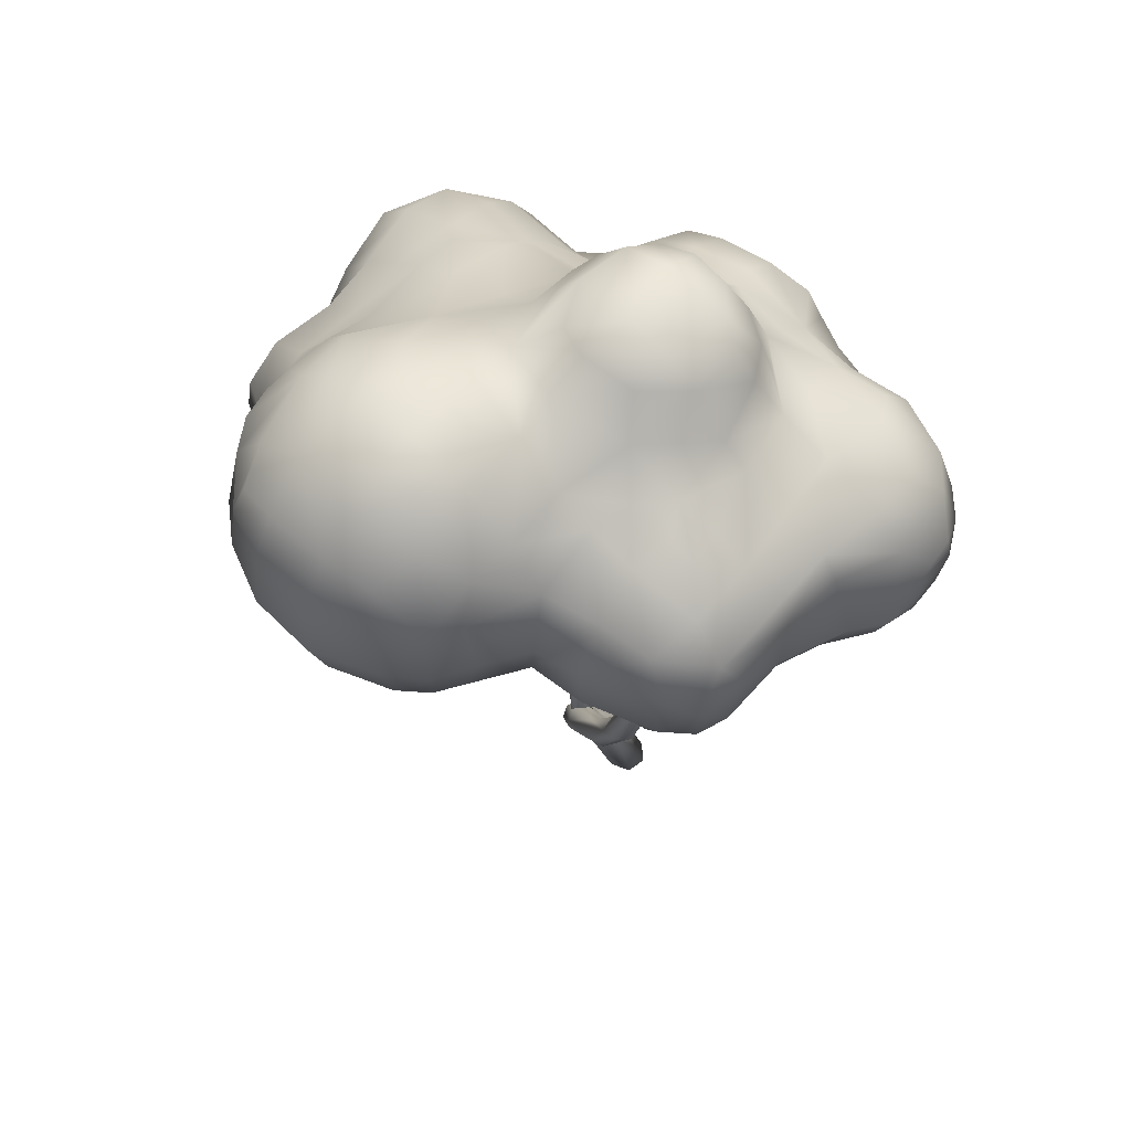
<metadata>
{"format":"obj","ext":"obj","renderer":"f3d","projection":"perspective","resolution":1024,"background":"white","views":[{"elev":62.7,"azim":-139.8,"up":"+Y"}]}
</metadata>
<code>
o Sphere
v -1.265 3.232 1.021
v -1.322 3.19 0.8132
v -1.647 3.591 0.7214
v -1.665 3.841 0.778
v -1.341 3.438 1.087
v -1.412 3.841 1.148
v -1.501 3.408 0.819
v -1.553 3.841 0.9924
v -1.352 3.17 0.4106
v -1.28 3.237 0.1761
v -1.654 3.59 0.5
v -1.68 3.821 0.4519
v -1.544 3.423 0.3107
v -1.653 3.816 0.2271
v -1.365 3.476 0.01749
v -1.512 3.816 0.04817
v -0.3191 3.074 1.417
v -0.3958 3.438 1.497
v -0.3543 3.862 1.466
v -0.08509 2.844 1.397
v -0.1526 3.07 1.538
v 0.226 2.898 1.486
v 0.2285 3.143 1.614
v -0.1673 3.438 1.624
v -0.1385 3.851 1.581
v 0.232 3.438 1.717
v 0.2243 3.841 1.671
v -1.056 3.203 1.055
v -1.056 3.095 0.8132
v -0.4375 2.84 1.072
v -0.5919 3.069 1.175
v -0.4589 2.827 0.8132
v -0.6602 2.941 0.8132
v -1.056 3.438 1.214
v -1.056 3.841 1.327
v -0.6821 3.438 1.342
v -0.6709 3.855 1.374
v -1.056 3.057 0.4106
v -1.049 3.176 0.1228
v -0.4168 2.869 0.4497
v -0.6177 2.952 0.434
v -0.6529 3.146 0.1106
v -1.056 3.377 -0.1002
v -0.6529 3.331 -0.09068
v -0.1978 2.749 1.141
v -0.1912 2.686 0.8132
v 0.2022 2.702 1.212
v 0.1524 2.574 0.8132
v -0.1575 2.739 0.4289
v -0.07937 2.779 0.2035
v -0.2437 3.042 0.09677
v 0.1524 2.651 0.4106
v 0.1524 2.785 0.1482
v 0.1524 3.036 -0.03288
v -0.2332 3.439 -0.1216
v 0.1221 3.414 -0.1742
v -1.659 4.087 0.717
v -1.322 4.239 1.071
v -1.488 4.27 0.8669
v -1.313 4.5 0.6979
v -1.674 4.099 0.5438
v -1.554 4.3 0.3908
v -1.34 4.501 0.4106
v -1.376 4.283 0.0232
v -1.276 4.457 0.03339
v -0.0636 4.125 1.515
v 0.2229 4.154 1.51
v -0.9772 4.243 1.219
v -0.9213 4.44 1.059
v -1.052 4.57 0.8455
v -0.627 4.274 1.17
v -0.6097 4.453 1.024
v -0.6336 4.59 0.7172
v -0.975 4.624 0.4177
v -0.9978 4.61 0.01914
v -0.6481 4.711 0.4467
v -0.7271 4.764 0.007902
v -0.5062 5.049 0.3393
v -0.4198 5.235 0.297
v -0.5902 4.972 -0.01039
v -0.3861 5.242 -0.000324
v -0.2482 4.272 1.214
v -0.2107 4.441 1.019
v -0.2515 4.664 0.817
v 0.2148 4.358 1.27
v 0.1524 4.467 1.08
v 0.1524 4.668 0.9102
v -0.1885 5.049 0.6829
v -0.0817 5.273 0.6016
v 0.1524 5.049 0.7337
v 0.1524 5.279 0.6367
v -0.446 4.752 0.6051
v -0.3898 5.049 0.5406
v -0.2445 5.334 0.3979
v -0.1919 5.362 0.000356
v 0.1524 5.413 0.4106
v 0.09481 5.413 0.03127
v -1.272 3.621 -0.3552
v -1.331 3.801 -0.3552
v -1.279 3.613 -0.6851
v -1.327 3.825 -0.8105
v -1.256 3.815 -0.9937
v -1.096 3.511 -0.3552
v -1.078 3.521 -0.8105
v -0.6529 3.377 -0.3948
v -0.6529 3.392 -0.7974
v -0.9588 3.575 -1.066
v -1.078 3.825 -1.129
v -0.6529 3.547 -1.096
v -0.6529 3.841 -1.264
v -0.2332 3.536 -0.4039
v -0.2378 3.518 -0.8377
v 0.0962 3.546 -0.4359
v 0.1152 3.499 -0.7571
v -0.2153 3.581 -1.164
v -0.3011 3.801 -1.263
v -0.06699 3.619 -1.438
v -0.119 3.864 -1.584
v 0.1524 3.431 -1.2
v 0.167 3.55 -1.584
v -0.008786 3.879 -1.761
v 0.311 3.615 -1.827
v 0.167 3.864 -1.881
v -1.34 4.283 -0.355
v -1.276 4.473 -0.3285
v -1.364 4.223 -0.7497
v -1.272 4.467 -0.8543
v -1.284 4.165 -1.034
v -1.057 4.657 -0.3816
v -1.053 4.654 -0.8011
v -0.6259 4.758 -0.8272
v -0.853 4.844 -0.4091
v -0.8689 4.819 -0.6166
v -0.6122 4.908 -0.4115
v -0.6916 4.866 -0.6151
v -1.091 4.277 -1.139
v -0.9804 4.539 -1.083
v -0.6529 4.244 -1.29
v -0.6529 4.581 -1.122
v -0.4281 4.883 -0.5916
v -0.3343 4.8 -0.8044
v -0.2538 5.061 -0.4037
v -0.1512 5.31 -0.2518
v -0.109 4.935 -0.7974
v 0.2263 5.17 -0.4852
v 0.174 5.35 -0.2804
v 0.1607 5.147 -0.7843
v 0.3392 5.282 -0.9635
v -0.3875 4.244 -1.342
v -0.3326 4.659 -1.208
v -0.2102 4.244 -1.603
v -0.147 4.647 -1.615
v -0.03646 4.648 -1.791
v -0.1307 4.952 -1.2
v -0.0961 4.909 -1.488
v 0.09572 5.153 -1.2
v 0.297 5.274 -1.2
v 0.1641 5.045 -1.591
v 0.3314 5.259 -1.425
v -0.07295 4.244 -1.83
v 0.1524 4.244 -1.974
v 0.1396 4.647 -1.909
v 0.2653 4.912 -1.856
v 0.5557 2.935 1.452
v 0.5553 3.163 1.574
v 0.8278 3.227 1.48
v 0.555 3.438 1.671
v 0.555 3.841 1.619
v 0.8588 3.438 1.508
v 0.8269 3.841 1.479
v 0.5555 2.745 1.226
v 0.555 2.632 0.8132
v 0.8214 2.84 1.071
v 0.9012 3.022 1.226
v 0.837 2.77 0.8132
v 1 3.008 0.9144
v 1.078 3.403 1.198
v 1.034 3.835 1.198
v 1.126 3.241 1.041
v 1.125 3.965 0.9358
v 0.5778 2.726 0.3861
v 0.7705 2.822 0.3698
v 0.4588 2.795 0.1615
v 0.573 3.03 -0.01191
v 0.9518 2.923 0.3861
v 0.9577 3.031 0.007902
v 0.5531 3.249 -0.2996
v 1.408 3.236 1.002
v 1.389 3.12 0.8484
v 1.656 3.267 1.022
v 1.774 3.092 0.8431
v 1.37 3.398 1.101
v 1.327 3.733 1.054
v 1.327 3.894 0.9548
v 1.675 3.422 1.095
v 1.715 3.74 1.086
v 1.938 3.427 1.006
v 1.763 3.956 0.9656
v 1.379 2.913 0.438
v 1.379 2.953 0.02824
v 1.775 2.952 0.4338
v 1.775 2.97 0.02841
v 2.078 3.129 0.7288
v 1.985 3.693 1.026
v 2.198 3.423 0.8126
v 2.185 3.802 0.833
v 2.306 3.555 0.627
v 2.304 3.744 0.6158
v 2.147 3.063 0.4106
v 2.104 3.106 0.007902
v 2.349 3.281 0.4106
v 2.31 3.938 0.4106
v 2.292 3.402 0.006129
v 2.255 3.853 0.006129
v 2.388 3.482 0.4106
v 2.368 3.79 0.4106
v 2.36 3.555 0.1866
v 2.34 3.753 0.1891
v 0.555 4.121 1.482
v 0.7736 4.062 1.431
v 0.5606 4.329 1.21
v 0.5547 4.438 0.9423
v 0.506 4.618 0.8081
v 0.8443 4.136 1.216
v 0.9613 4.288 0.7742
v 0.9319 4.437 0.6056
v 0.4325 5.049 0.6627
v 0.3473 5.238 0.5948
v 0.7099 4.489 0.6891
v 0.688 4.646 0.5505
v 0.841 4.617 0.4641
v 0.979 4.798 0.007902
v 0.6423 5.061 0.4096
v 0.4471 5.32 0.4106
v 0.6465 5.112 0.05881
v 0.4884 5.353 0.07237
v 0.763 4.879 0.337
v 0.7777 4.92 0.007902
v 1.322 4.256 0.7136
v 1.296 4.422 0.5704
v 1.763 4.159 0.7643
v 1.322 4.522 0.4007
v 1.36 4.655 0.007902
v 1.741 4.347 0.4007
v 1.592 4.477 0.2599
v 1.818 4.315 0.007902
v 1.617 4.503 0.007902
v 2.051 4.11 0.7018
v 2.109 4.156 0.4106
v 2.058 4.113 0.007902
v 0.9577 3.177 -0.3479
v 0.5542 3.312 -0.559
v 0.555 3.32 -0.7974
v 0.9577 3.272 -0.5492
v 0.9577 3.305 -0.7974
v 0.555 3.287 -1.2
v 0.555 3.421 -1.603
v 0.9577 3.322 -1.2
v 0.9907 3.494 -1.638
v 1.013 3.621 -1.821
v 1.36 3.144 -0.3211
v 1.763 3.14 -0.2646
v 1.36 3.305 -0.5225
v 1.36 3.419 -0.7974
v 1.763 3.331 -0.4659
v 1.763 3.475 -0.7974
v 1.379 3.521 -1.17
v 1.56 3.828 -1.38
v 1.257 3.56 -1.527
v 1.387 3.805 -1.636
v 1.727 3.582 -1.1
v 1.742 3.833 -1.216
v 0.555 3.588 -1.852
v 0.555 3.841 -2.003
v 0.9821 3.816 -1.944
v 1.25 3.916 -1.873
v 2.02 3.186 -0.2307
v 2.061 3.475 -0.3799
v 2.127 3.807 -0.3641
v 2.024 3.524 -0.7537
v 2.13 3.831 -0.7632
v 1.945 3.615 -0.99
v 2.055 3.841 -1.057
v 1.144 4.877 -0.3713
v 0.5643 5.161 -0.4004
v 0.3707 5.326 -0.1978
v 0.555 5.25 -0.6925
v 0.555 5.3 -0.915
v 0.9234 4.984 -0.3807
v 0.997 5.219 -0.7616
v 0.8261 5.293 -0.9689
v 0.555 5.32 -1.2
v 0.555 5.161 -1.666
v 0.555 5.276 -1.465
v 1.161 5.222 -1.169
v 0.9101 5.293 -1.171
v 0.9785 5.151 -1.599
v 0.8363 5.262 -1.431
v 1.407 4.68 -0.3957
v 1.525 4.81 -0.8306
v 1.791 4.288 -0.379
v 1.595 4.502 -0.41
v 1.812 4.337 -0.7974
v 1.605 4.636 -0.8135
v 1.376 4.987 -0.8135
v 1.578 4.7 -1.434
v 1.504 4.244 -1.728
v 1.476 4.678 -1.617
v 1.799 4.231 -1.182
v 1.622 4.678 -1.225
v 1.617 4.244 -1.526
v 1.357 5.048 -1.193
v 1.279 4.962 -1.603
v 1.528 4.856 -1.121
v 0.555 4.244 -2.117
v 0.555 4.646 -2.057
v 0.9577 4.244 -2.082
v 0.9577 4.646 -2.02
v 0.555 4.959 -1.895
v 0.9577 4.935 -1.875
v 1.302 4.244 -1.914
v 1.259 4.646 -1.881
v 1.193 4.88 -1.829
v 2.03 4.095 -0.3606
v 2.065 4.146 -0.7679
v 2.023 4.089 -1.036
v -0.007174 -0.136 -0.1161
v -0.3565 3.614 -0.4627
v 0.07949 -0.136 -0.0497
v -0.2814 3.616 -0.4387
v 0.09414 -0.136 0.05681
v 0.03148 -0.136 0.1295
v -0.2589 3.622 -0.3434
v -0.07392 -0.136 0.1448
v -0.3337 3.622 -0.308
v -0.1624 -0.136 0.05079
v -0.1343 -0.136 -0.07336
v -0.4137 3.618 -0.3862
v 0.08114 1.018 -0.4782
v -0.2164 1.559 -0.6404
v -0.4774 2.356 -0.6775
v -0.541 2.777 -0.6381
v -0.4211 3.221 -0.5232
v -0.3351 1.901 -0.6508
v 0.07096 1.2 -0.5024
v 0.207 0.8687 -0.3988
v 0.2263 0.581 -0.2902
v 0.107 0.3166 -0.2131
v -0.4732 2.786 -0.5817
v 0.1936 0.2817 -0.09716
v -0.3926 3.213 -0.4442
v -0.4386 2.37 -0.6
v -0.3441 1.986 -0.572
v -0.146 1.573 -0.5294
v 0.1147 1.188 -0.3994
v 0.242 0.8735 -0.3218
v 0.2596 0.5776 -0.1755
v -0.4782 2.777 -0.5217
v -0.4625 2.371 -0.5408
v 0.2178 0.8747 -0.2428
v 0.1603 0.2723 0.02908
v -0.5238 2.772 -0.482
v -0.3903 1.973 -0.5164
v -0.2174 1.561 -0.4598
v 0.01459 1.234 -0.3512
v -0.5518 2.349 -0.5168
v -0.4563 1.946 -0.502
v 0.1813 0.6024 -0.09929
v 0.0416 0.2602 0.06881
v -0.5156 3.232 -0.4055
v -0.6252 2.791 -0.5177
v -0.312 1.536 -0.4808
v -0.07918 1.193 -0.368
v 0.03716 0.8768 -0.242
v 0.05596 0.5871 -0.1207
v -0.6164 2.384 -0.5744
v -0.5212 1.975 -0.5456
v -0.03729 0.2653 0.005319
v -0.5524 3.211 -0.4868
v -0.5347 1.986 -0.6102
v -0.3495 1.56 -0.5537
v -0.1056 1.176 -0.4646
v 0.005135 0.8557 -0.3438
v 0.01652 0.5734 -0.203
v -0.04819 0.2922 -0.1009
v -0.6185 2.778 -0.612
v -0.5929 2.381 -0.6542
v -0.3182 1.562 -0.6225
v 0.04376 0.5557 -0.2816
v -0.5021 3.226 -0.5425
v -0.4557 1.971 -0.6754
v 0.04445 0.9534 -0.4436
v 0.0313 0.2651 -0.185
v 0.03921 1.083 -0.4782
v 1.373 3.16 0.04928
v 0.09075 1.047 -0.4386
v 1.437 3.124 0.04257
v 1.458 3.107 0.06661
v 0.07849 1.042 -0.3543
v 1.445 3.107 0.1285
v 0.02484 1.068 -0.3228
v 1.397 3.131 0.1509
v -0.03449 1.11 -0.3724
v 1.36 3.157 0.1185
v 0.2107 1.465 -0.315
v 0.3894 1.667 -0.2921
v 0.7763 1.956 -0.3695
v 1.175 2.344 -0.3272
v 1.27 2.527 -0.2355
v 1.398 2.779 -0.08027
v 1.306 2.498 -0.2291
v 1.046 2.159 -0.3718
v 0.8426 1.966 -0.3725
v 0.2702 1.456 -0.3027
v 0.173 1.278 -0.37
v 1.401 2.666 -0.09713
v 1.219 2.317 -0.2903
v 1.081 2.14 -0.3411
v 0.8802 1.96 -0.3558
v 0.4276 1.636 -0.2671
v 1.443 2.867 0.02678
v 1.329 2.492 -0.166
v 0.9009 1.956 -0.3252
v 0.4399 1.621 -0.2137
v 0.2712 1.406 -0.2634
v 1.393 2.666 -0.03455
v 1.217 2.32 -0.227
v 1.069 2.126 -0.279
v 0.8796 1.946 -0.2695
v 0.6499 1.788 -0.2321
v 0.2595 1.389 -0.2302
v 1.411 2.886 0.07748
v 0.4084 1.642 -0.1567
v 0.2665 1.438 -0.1867
v 1.36 2.763 0.02824
v 1.261 2.503 -0.1164
v 1.173 2.329 -0.2023
v 1.017 2.157 -0.2491
v 0.8023 1.955 -0.2402
v 0.2209 1.467 -0.167
v 1.134 2.353 -0.2118
v 0.3484 1.662 -0.154
v 0.09086 1.308 -0.2459
v 1.322 2.745 -0.01007
v 1.226 2.541 -0.1477
v 0.9757 2.196 -0.2865
v 0.7944 2.006 -0.2663
v 0.3274 1.683 -0.1733
v 0.1687 1.494 -0.2077
v 1.338 2.927 0.01628
v 1.299 2.726 -0.07567
v 1.121 2.388 -0.2677
v 0.784 2.022 -0.3166
v 0.3217 1.7 -0.205
v 0.05735 1.307 -0.3033
v 1.241 2.557 -0.2034
v 0.559 1.862 -0.3078
v 0.3364 1.701 -0.2594
v 0.1399 1.459 -0.2767
v 1.373 2.925 -0.03114
v 1.334 2.721 -0.1225
v 1.133 2.367 -0.3112
v 0.9998 2.179 -0.3721
v 0.8604 2.069 -0.3575
v 0.1919 1.497 -0.2957
v -0.01941 1.113 -0.4496
v -0.5322 2.477 -0.624
v -0.47 2.441 -0.5776
v -0.5146 2.376 -0.534
v -0.6028 2.44 -0.6104
v -0.5163 2.564 -0.3737
v -0.5286 2.686 -0.1181
v -0.6069 2.892 0.08406
v -0.6148 3.195 0.3212
v -0.5065 3.349 0.5081
v -0.5832 3.126 0.3089
v -0.5545 2.875 0.1256
v -0.4897 2.67 -0.09282
v -0.4635 2.531 -0.3518
v -0.4975 3.303 0.5346
v -0.4754 2.63 -0.05653
v -0.5857 3.088 0.3462
v -0.5685 2.841 0.1858
v -0.4737 2.492 -0.2747
v -0.5351 3.273 0.5798
v -0.6225 3.058 0.3698
v -0.5129 2.589 -0.03118
v -0.6185 2.784 0.1674
v -0.5373 2.459 -0.2826
v -0.5989 3.276 0.5679
v -0.6735 3.047 0.356
v -0.576 2.583 -0.05302
v -0.7103 3.067 0.3239
v -0.6737 2.821 0.1399
v -0.6328 3.308 0.5015
v -0.6022 2.632 -0.09223
v -0.59 2.385 -0.5601
v -0.7068 3.109 0.2939
v -0.6682 2.878 0.1032
v -0.5797 2.546 -0.35
v -0.5848 3.362 0.4848
v -0.6696 3.146 0.277
v -0.5771 2.67 -0.1176
f 5 6 8 7
f 3 7 8 4
f 13 14 16 15
f 14 13 11 12
f 3 4 12 11
f 3 11 13 7
f 1 5 7 2
f 13 15 10 9
f 2 7 13 9
f 20 22 23 21
f 24 26 27 25
f 18 24 25 19
f 21 23 26 24
f 17 21 24 18
f 30 31 33 32
f 28 29 33 31
f 34 36 37 35
f 38 39 42 41
f 45 46 48 47
f 49 40 51 50
f 51 54 53 50
f 49 50 53 52
f 30 45 17 31
f 30 32 46 45
f 41 42 51 40
f 32 33 41 40
f 29 38 41 33
f 46 49 52 48
f 28 31 36 34
f 43 44 42 39
f 55 56 54 51
f 44 55 51 42
f 32 40 49 46
f 1 2 29 28
f 5 34 35 6
f 9 10 39 38
f 1 28 34 5
f 15 43 39 10
f 2 9 38 29
f 20 21 17 45
f 20 45 47 22
f 18 19 37 36
f 17 18 36 31
f 62 63 65 64
f 59 60 63 62
f 59 62 61 57
f 69 70 58 68
f 68 71 72 69
f 72 73 70 69
f 76 77 75 74
f 78 79 81 80
f 82 85 86 83
f 86 87 84 83
f 90 91 89 88
f 96 97 95 94
f 72 83 84 73
f 82 83 72 71
f 93 94 79 78
f 94 95 81 79
f 73 76 74 70
f 89 94 93 88
f 96 94 89 91
f 76 78 80 77
f 84 87 90 88
f 84 88 93 92
f 76 92 93 78
f 84 92 76 73
f 58 70 60 59
f 74 75 65 63
f 70 74 63 60
f 67 85 82 66
f 98 99 101 100
f 103 104 106 105
f 108 110 109 107
f 56 55 111 113
f 111 112 114 113
f 115 116 118 117
f 118 121 120 117
f 115 117 120 119
f 105 106 112 111
f 110 116 115 109
f 102 108 107 104
f 104 107 109 106
f 112 115 119 114
f 106 109 115 112
f 102 104 100 101
f 98 100 104 103
f 120 121 123 122
f 124 125 127 126
f 134 135 133 132
f 137 139 138 136
f 143 146 145 142
f 145 147 144 142
f 149 150 152 151
f 156 157 159 158
f 156 158 155 154
f 139 150 149 138
f 127 130 137 136
f 131 139 137 130
f 147 148 157 156
f 147 156 154 144
f 129 132 133 130
f 77 132 129 75
f 140 141 131 135
f 133 135 131 130
f 140 142 144 141
f 150 154 155 152
f 155 158 153 152
f 141 144 154 150
f 141 150 139 131
f 153 162 161 160
f 129 130 127 125
f 127 136 128 126
f 151 152 153 160
f 153 158 163 162
f 167 169 170 168
f 165 166 169 167
f 176 174 173 175
f 173 174 164 171
f 171 172 175 173
f 183 184 182 181
f 182 184 186 185
f 188 189 191 190
f 192 195 196 193
f 196 198 194 193
f 200 202 201 199
f 177 192 193 178
f 177 179 188 192
f 193 194 180 178
f 185 186 200 199
f 182 185 176 175
f 172 181 182 175
f 189 199 201 191
f 179 177 174 176
f 197 195 190 191
f 188 190 195 192
f 176 189 188 179
f 176 185 199 189
f 205 206 204 197
f 205 207 208 206
f 217 218 216 215
f 214 218 217 213
f 211 213 217 215
f 216 218 214 212
f 215 216 208 207
f 211 215 207 205
f 208 216 212 206
f 210 213 211 209
f 211 205 203 209
f 195 197 204 196
f 204 206 198 196
f 201 202 210 209
f 197 191 203 205
f 201 209 203 191
f 164 174 166 165
f 177 178 170 169
f 174 177 169 166
f 224 225 222 221
f 229 226 231 230
f 235 236 234 233
f 237 238 235 233
f 246 247 245 244
f 240 244 245 242
f 245 247 243 242
f 225 239 240 226
f 242 243 232 231
f 229 230 223 222
f 225 226 229 222
f 241 244 240 239
f 233 234 228 227
f 238 237 231 232
f 230 231 237 233
f 230 233 227 223
f 240 242 231 226
f 249 250 246 244
f 248 249 244 241
f 220 224 221 219
f 252 253 255 254
f 256 257 259 258
f 263 264 266 265
f 269 270 268 267
f 268 272 271 267
f 254 255 264 263
f 260 270 269 259
f 258 259 269 267
f 253 256 258 255
f 264 267 271 266
f 252 254 251 187
f 263 265 262 261
f 254 263 261 251
f 255 258 267 264
f 274 275 260 273
f 280 281 279 278
f 282 283 281 280
f 265 266 280 278
f 272 283 282 271
f 265 278 277 262
f 266 271 282 280
f 257 273 260 259
f 260 275 276 270
f 287 290 291 288
f 289 290 287 285
f 297 298 296 295
f 294 298 297 293
f 296 298 294 292
f 303 304 302 301
f 302 304 300 299
f 311 306 310 309
f 308 306 311 307
f 284 305 290 289
f 312 313 297 295
f 309 310 304 303
f 295 296 291 290
f 291 296 292 288
f 300 314 312 305
f 300 305 284 299
f 308 313 312 306
f 312 314 310 306
f 310 314 300 304
f 305 312 295 290
f 316 318 317 315
f 318 322 321 317
f 319 320 318 316
f 320 323 322 318
f 324 325 303 301
f 325 326 309 303
f 321 322 308 307
f 297 320 319 293
f 322 323 313 308
f 313 323 320 297
f 22 164 165 23
f 26 167 168 27
f 23 165 167 26
f 47 48 172 171
f 54 184 183 53
f 52 53 183 181
f 56 187 184 54
f 48 52 181 172
f 22 47 171 164
f 85 221 222 86
f 222 223 87 86
f 90 227 228 91
f 234 236 97 96
f 87 223 227 90
f 228 234 96 91
f 219 221 85 67
f 113 114 253 252
f 119 120 257 256
f 114 119 256 253
f 123 274 273 122
f 120 122 273 257
f 146 286 285 145
f 147 287 288 148
f 285 287 147 145
f 159 294 293 158
f 292 294 159 157
f 288 292 157 148
f 162 316 315 161
f 163 319 316 162
f 293 319 163 158
f 15 16 99 98
f 43 103 105 44
f 44 105 111 55
f 15 98 103 43
f 184 187 251 186
f 200 261 262 202
f 186 251 261 200
f 278 279 214 213
f 277 278 213 210
f 202 262 277 210
f 65 75 129 125
f 134 142 140 135
f 81 95 143 142
f 97 146 143 95
f 134 132 77 80
f 142 134 80 81
f 65 125 124 64
f 301 302 247 246
f 247 302 299 243
f 285 286 236 235
f 238 289 285 235
f 284 289 238 232
f 243 299 284 232
f 250 324 301 246
f 6 58 59 8
f 8 59 57 4
f 14 62 64 16
f 61 62 14 12
f 4 57 61 12
f 25 27 67 66
f 35 37 71 68
f 37 19 82 71
f 25 66 82 19
f 6 35 68 58
f 99 124 126 101
f 101 126 128 102
f 136 138 110 108
f 116 149 151 118
f 138 149 116 110
f 160 161 123 121
f 118 151 160 121
f 128 136 108 102
f 168 170 220 219
f 180 225 224 178
f 194 198 241 239
f 180 194 239 225
f 214 250 249 212
f 212 249 248 206
f 178 224 220 170
f 198 206 248 241
f 268 311 309 272
f 307 311 268 270
f 315 317 275 274
f 317 321 276 275
f 281 325 324 279
f 326 325 281 283
f 276 321 307 270
f 309 326 283 272
f 16 64 124 99
f 279 324 250 214
f 27 168 219 67
f 161 315 274 123
f 56 113 252 187
f 286 146 97 236
f 351 333 335
f 370 338 379
f 393 327 337
f 388 391 340
f 390 342 386
f 389 393 385
f 382 388 392
f 380 387 391
f 385 337 336
f 383 389 384
f 381 380 388
f 371 379 386
f 376 380 377
f 375 378 369
f 366 371 376
f 367 372 364
f 361 368 369
f 365 368 360
f 362 366 359
f 331 361 332
f 357 360 368
f 359 363 353
f 350 357 361
f 356 355 360
f 351 358 349
f 329 350 331
f 344 353 354
f 349 352 341
f 348 347 350
f 343 349 342
f 339 345 346
f 339 340 345
f 391 341 344
f 351 343 330 333
f 370 335 338
f 338 335 333 330 328
f 390 379 338 328
f 329 331 332 334 336 337 327
f 348 389 392 339
f 389 348 393
f 340 339 392 388
f 342 341 387 386
f 391 387 341
f 386 387 376 371
f 385 393 337
f 383 392 389
f 383 382 392
f 388 380 391
f 386 379 390
f 384 389 385
f 381 388 382
f 380 376 387
f 385 378 375 384
f 378 385 336
f 384 375 374 383
f 383 374 373 382
f 382 373 372 381
f 381 372 377 380
f 378 336 334 369
f 371 370 379
f 377 367 366 376
f 367 377 372
f 374 368 365 373
f 369 368 375
f 368 374 375
f 373 365 364 372
f 370 371 362 335
f 362 371 366
f 369 334 332 361
f 367 363 359 366
f 363 367 364
f 365 355 354 364
f 361 357 368
f 355 365 360
f 364 354 353 363
f 362 358 351 335
f 358 362 359
f 359 352 349 358
f 331 350 361
f 357 356 360
f 352 359 353
f 356 357 347 346
f 350 347 357
f 355 356 346 345
f 354 355 345 344
f 352 353 344 341
f 329 327 348 350
f 343 351 349
f 346 347 348 339
f 345 340 344
f 341 342 349
f 393 348 327
f 343 390 328 330
f 340 391 344
f 390 343 342
f 410 397 398
f 400 432 421
f 402 435 432
f 404 450 444
f 450 395 460
f 405 465 458 406
f 466 405 394
f 464 407 457
f 463 407 464
f 456 461 409
f 459 465 466
f 458 465 459
f 452 456 462
f 453 457 454
f 446 452 464
f 445 451 456
f 443 449 455
f 447 446 453
f 441 445 452
f 444 450 451
f 401 443 403
f 438 441 446
f 440 443 401
f 437 436 441
f 434 433 440
f 397 410 460 395
f 432 435 426
f 424 430 433
f 425 424 431
f 423 429 430
f 422 427 417
f 421 426 416
f 414 425 415
f 418 423 419
f 416 422 411
f 415 396 394
f 411 417 408
f 410 398 416
f 405 414 415
f 406 414 405
f 408 412 463
f 444 435 402 404
f 398 400 421
f 400 402 432
f 450 404 395
f 402 400 398 397 395 404
f 466 394 396 399 401 403
f 466 465 405
f 406 458 457 407
f 409 408 462 456
f 462 408 463
f 462 463 464 452
f 453 464 457
f 460 461 451 450
f 456 451 461
f 459 466 403 455
f 459 449 454 458
f 455 449 459
f 454 448 447 453
f 454 457 458
f 446 464 453
f 452 445 456
f 403 443 455
f 449 448 454
f 448 449 440 442
f 446 441 452
f 445 444 451
f 443 440 449
f 447 448 442 439
f 446 447 439 438
f 444 445 436 435
f 441 436 445
f 401 399 434 440
f 440 433 442
f 433 439 442
f 438 437 441
f 438 439 429 428
f 433 430 439
f 430 429 439
f 437 438 428 427
f 437 427 426 436
f 433 434 431 424
f 426 435 436
f 431 434 399
f 399 396 425 431
f 422 426 427
f 421 432 426
f 428 429 423 418
f 424 423 430
f 428 418 417 427
f 425 414 420 424
f 416 426 422
f 415 425 396
f 423 424 420 419
f 420 406 413 419
f 411 422 417
f 398 421 416
f 406 420 414
f 419 413 412 418
f 418 412 408 417
f 413 407 463 412
f 410 416 411
f 394 405 415
f 407 413 406
f 410 411 409 461
f 409 411 408
f 461 460 410
f 502 473 499
f 499 503 496
f 497 496 500
f 495 498 493
f 492 496 497
f 494 496 492
f 491 490 493
f 469 489 497
f 488 492 487
f 484 487 489
f 483 486 488
f 484 469 468
f 481 483 487
f 481 484 479
f 476 480 482
f 478 477 481
f 501 474 502
f 497 470 467 468 469
f 467 470 500 471
f 471 500 503 472
f 473 472 503 499
f 502 498 495 501
f 500 496 503
f 498 502 499
f 499 494 493 498
f 470 497 500
f 494 499 496
f 494 488 491 493
f 493 490 495
f 497 489 492
f 488 494 492
f 490 491 486 485
f 489 487 492
f 488 486 491
f 485 486 482 480
f 469 484 489
f 487 483 488
f 481 487 484
f 483 482 486
f 482 483 477 476
f 479 484 468
f 481 477 483
f 468 467 471 479
f 478 481 479
f 475 480 476
f 479 471 472 478
f 477 478 472 473
f 476 477 473 474
f 474 475 476
f 502 474 473

</code>
